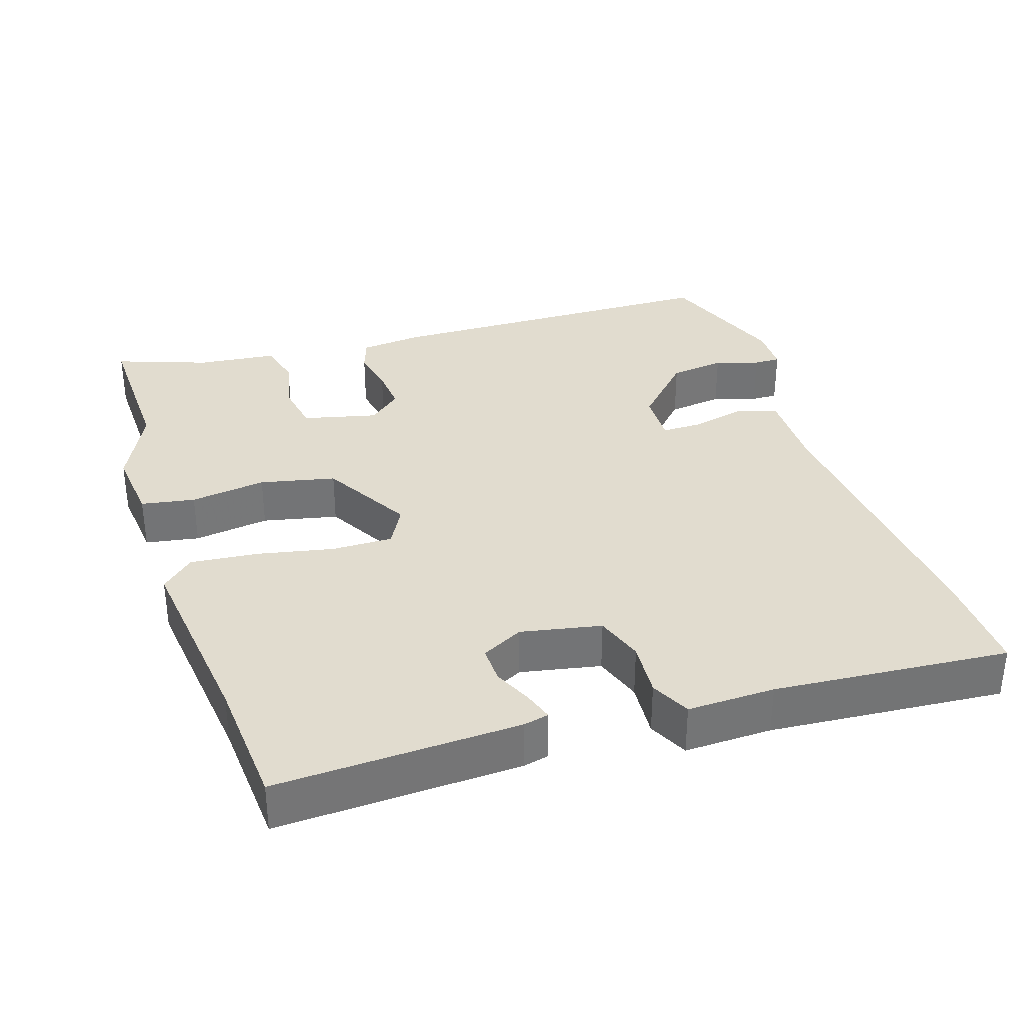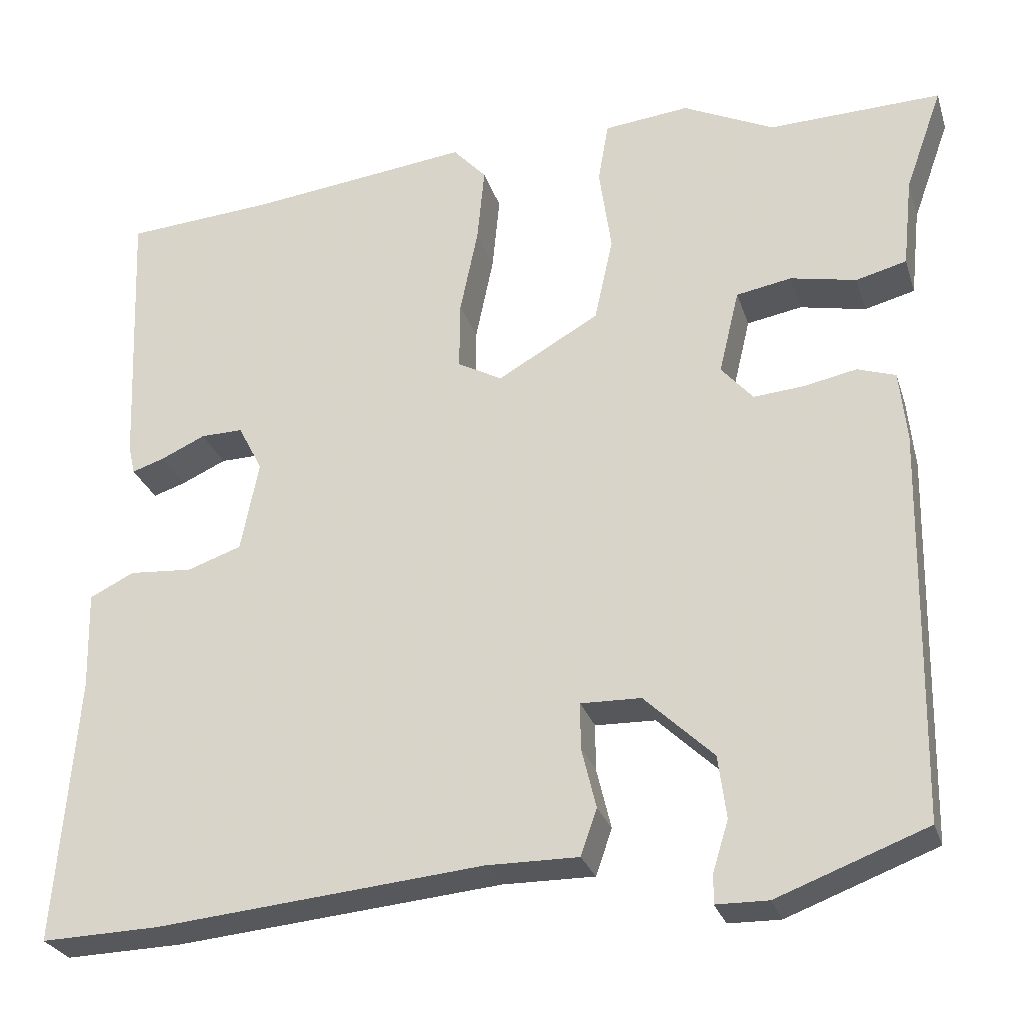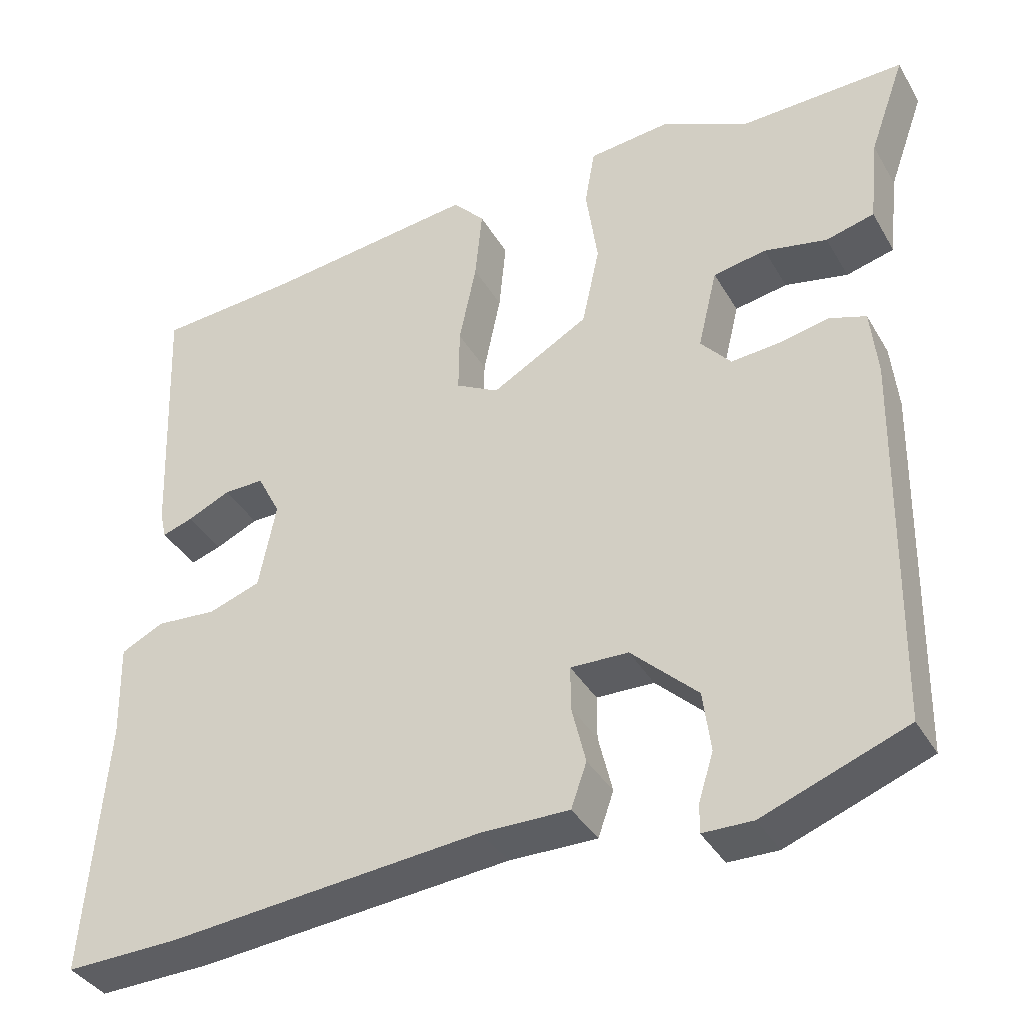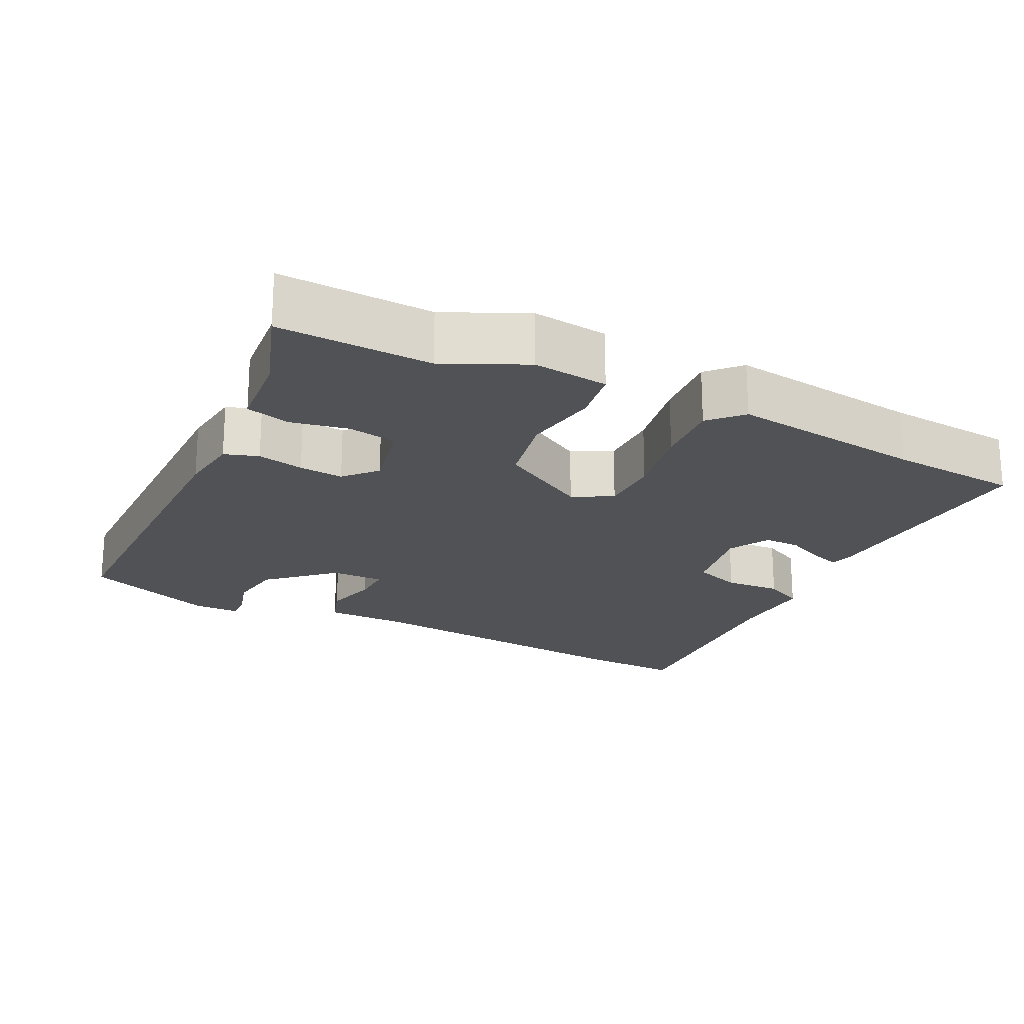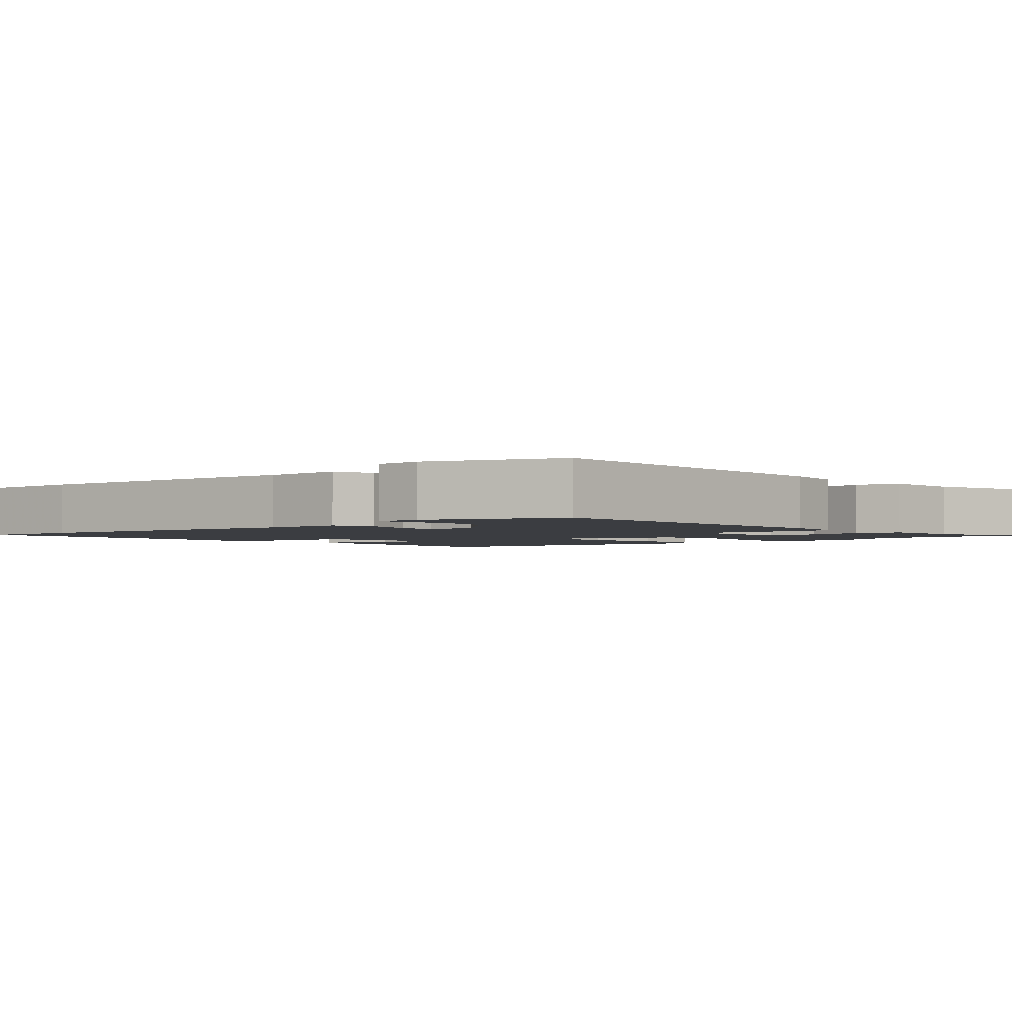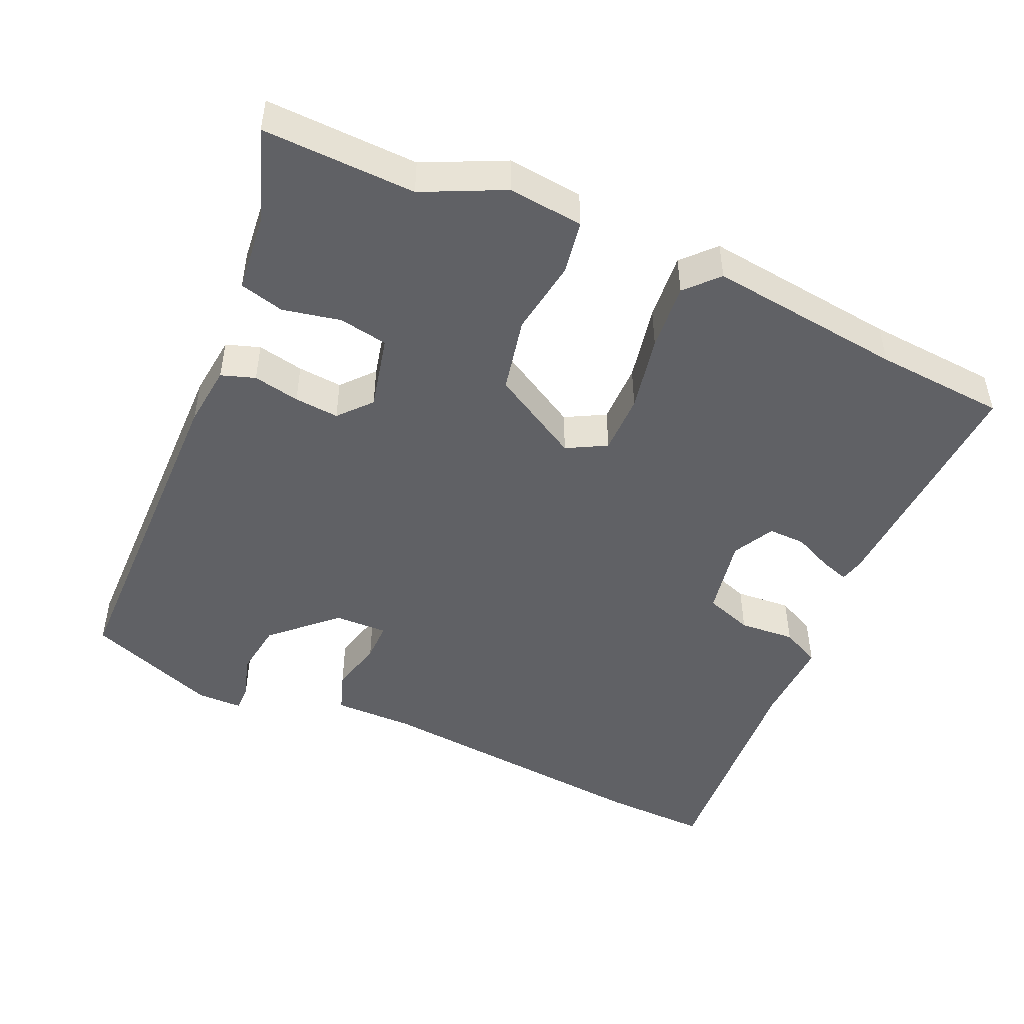
<metadata>
{"format":"obj","ext":"obj","renderer":"f3d","projection":"perspective","resolution":1024,"background":"white","views":[{"elev":34.3,"azim":72.0,"up":"+Y"},{"elev":-27.4,"azim":-163.8,"up":"+Z"},{"elev":-37.7,"azim":-152.9,"up":"+Z"},{"elev":-21.0,"azim":-27.2,"up":"+Y"},{"elev":-2.4,"azim":-140.0,"up":"+Y"},{"elev":-47.7,"azim":-24.3,"up":"+Y"}]}
</metadata>
<code>
v -0.569 0.07 0.502
v -0.356 0.07 0.496
v -0.244 0.07 0.55
v -0.139 0.07 0.539
v -0.126 0.07 0.464
v -0.141 0.07 0.358
v -0.118 0.07 0.253
v 0.007 0.07 0.182
v 0.062 0.07 0.212
v 0.061 0.07 0.297
v 0.039 0.07 0.404
v 0.03 0.07 0.498
v 0.071 0.07 0.543
v 0.344 0.07 0.511
v 0.527 0.07 0.498
v 0.513 0.07 0.158
v 0.505 0.07 0.123
v 0.465 0.07 0.136
v 0.41 0.07 0.161
v 0.358 0.07 0.162
v 0.328 0.07 0.104
v 0.35 0.07 -0.008
v 0.417 0.07 -0.031
v 0.495 0.07 -0.025
v 0.55 0.07 -0.052
v 0.547 0.07 -0.174
v 0.573 0.07 -0.502
v 0.427 0.07 -0.498
v 0.024 0.07 -0.461
v -0.089 0.07 -0.462
v -0.109 0.07 -0.405
v -0.091 0.07 -0.33
v -0.091 0.07 -0.274
v -0.165 0.07 -0.276
v -0.25 0.07 -0.357
v -0.26 0.07 -0.434
v -0.241 0.07 -0.495
v -0.24 0.07 -0.532
v -0.304 0.07 -0.533
v -0.488 0.07 -0.464
v -0.497 0.07 0.018
v -0.488 0.07 0.105
v -0.441 0.07 0.121
v -0.376 0.07 0.108
v -0.314 0.07 0.103
v -0.275 0.07 0.148
v -0.3 0.07 0.252
v -0.368 0.07 0.264
v -0.449 0.07 0.247
v -0.511 0.07 0.263
v -0.523 0.07 0.374
v -0.569 0 0.502
v -0.356 0 0.496
v -0.244 0 0.55
v -0.139 0 0.539
v -0.126 0 0.464
v -0.141 0 0.358
v -0.118 0 0.253
v 0.007 0 0.182
v 0.062 0 0.212
v 0.061 0 0.297
v 0.039 0 0.404
v 0.03 0 0.498
v 0.071 0 0.543
v 0.344 0 0.511
v 0.527 0 0.498
v 0.513 0 0.158
v 0.505 0 0.123
v 0.465 0 0.136
v 0.41 0 0.161
v 0.358 0 0.162
v 0.328 0 0.104
v 0.35 0 -0.008
v 0.417 0 -0.031
v 0.495 0 -0.025
v 0.55 0 -0.052
v 0.547 0 -0.174
v 0.573 0 -0.502
v 0.427 0 -0.498
v 0.024 0 -0.461
v -0.089 0 -0.462
v -0.109 0 -0.405
v -0.091 0 -0.33
v -0.091 0 -0.274
v -0.165 0 -0.276
v -0.25 0 -0.357
v -0.26 0 -0.434
v -0.241 0 -0.495
v -0.24 0 -0.532
v -0.304 0 -0.533
v -0.488 0 -0.464
v -0.497 0 0.018
v -0.488 0 0.105
v -0.441 0 0.121
v -0.376 0 0.108
v -0.314 0 0.103
v -0.275 0 0.148
v -0.3 0 0.252
v -0.368 0 0.264
v -0.449 0 0.247
v -0.511 0 0.263
v -0.523 0 0.374
f 48 49 50 51
f 47 48 51 1
f 41 42 43 44
f 41 44 45
f 40 41 45
f 39 40 45 46
f 36 37 38 39
f 35 36 39 46
f 29 30 31 32
f 29 32 33
f 26 27 28 29
f 26 29 33
f 23 24 25 26
f 22 23 26 33
f 21 22 33 34
f 16 17 18 19
f 14 15 16 19
f 14 19 20
f 10 11 12 13
f 9 10 13 14
f 3 4 5 6
f 2 3 6 7
f 47 1 2 7
f 46 47 7 8
f 34 35 46 8
f 21 34 8 9
f 9 14 20 21
f 102 101 100 99
f 52 102 99 98
f 95 94 93 92
f 96 95 92
f 96 92 91
f 97 96 91 90
f 90 89 88 87
f 97 90 87 86
f 83 82 81 80
f 84 83 80
f 80 79 78 77
f 84 80 77
f 77 76 75 74
f 84 77 74 73
f 85 84 73 72
f 70 69 68 67
f 70 67 66 65
f 71 70 65
f 64 63 62 61
f 65 64 61 60
f 57 56 55 54
f 58 57 54 53
f 58 53 52 98
f 59 58 98 97
f 59 97 86 85
f 60 59 85 72
f 72 71 65 60
f 1 52 53 2
f 2 53 54 3
f 3 54 55 4
f 4 55 56 5
f 5 56 57 6
f 6 57 58 7
f 7 58 59 8
f 8 59 60 9
f 9 60 61 10
f 10 61 62 11
f 11 62 63 12
f 12 63 64 13
f 13 64 65 14
f 14 65 66 15
f 15 66 67 16
f 16 67 68 17
f 17 68 69 18
f 18 69 70 19
f 19 70 71 20
f 20 71 72 21
f 21 72 73 22
f 22 73 74 23
f 23 74 75 24
f 24 75 76 25
f 25 76 77 26
f 26 77 78 27
f 27 78 79 28
f 28 79 80 29
f 29 80 81 30
f 30 81 82 31
f 31 82 83 32
f 32 83 84 33
f 33 84 85 34
f 34 85 86 35
f 35 86 87 36
f 36 87 88 37
f 37 88 89 38
f 38 89 90 39
f 39 90 91 40
f 40 91 92 41
f 41 92 93 42
f 42 93 94 43
f 43 94 95 44
f 44 95 96 45
f 45 96 97 46
f 46 97 98 47
f 47 98 99 48
f 48 99 100 49
f 49 100 101 50
f 50 101 102 51
f 51 102 52 1

</code>
